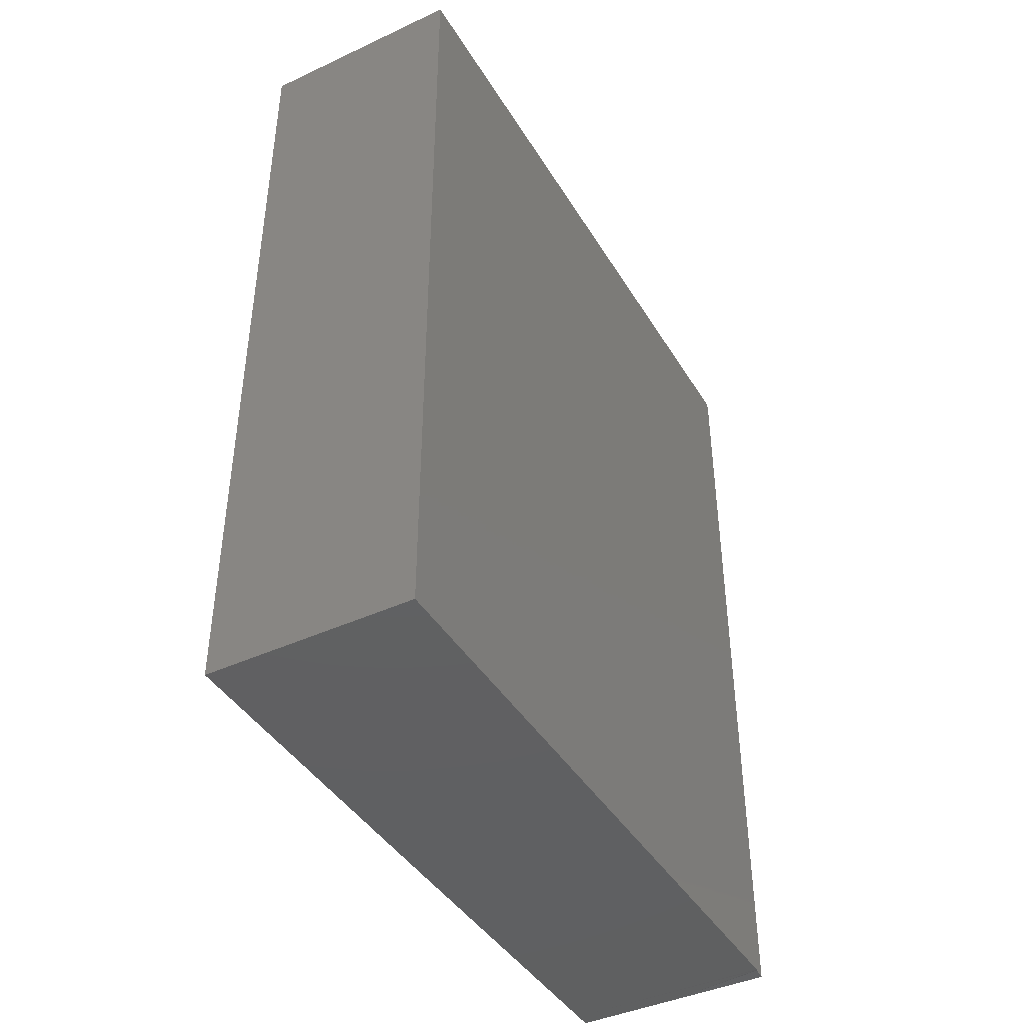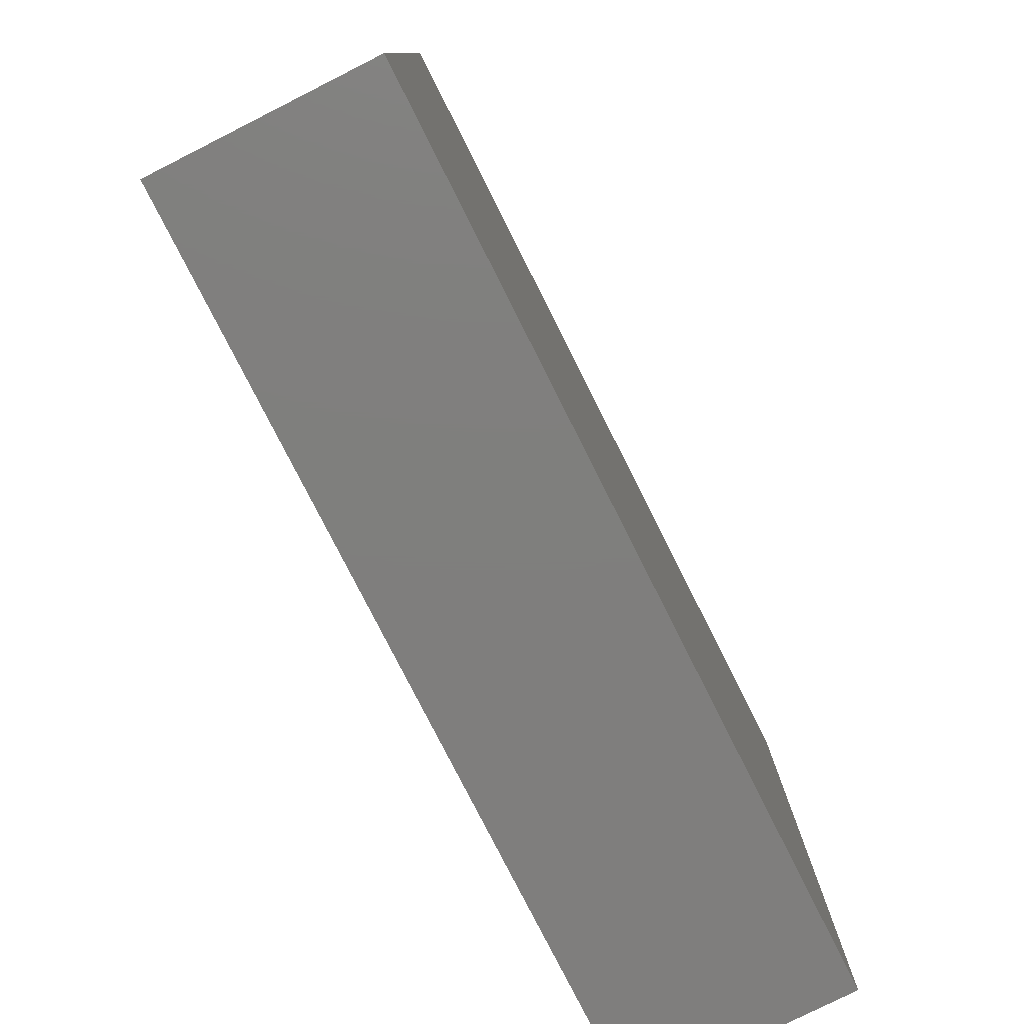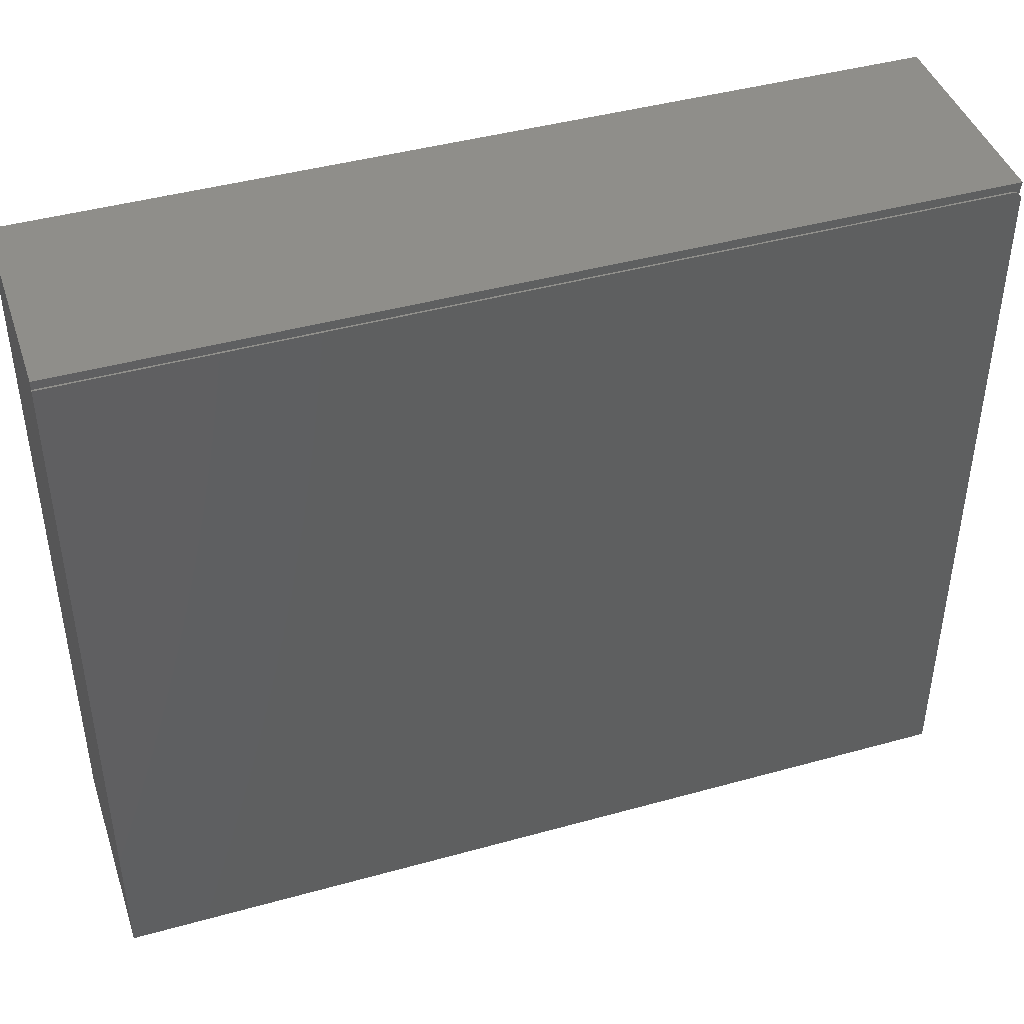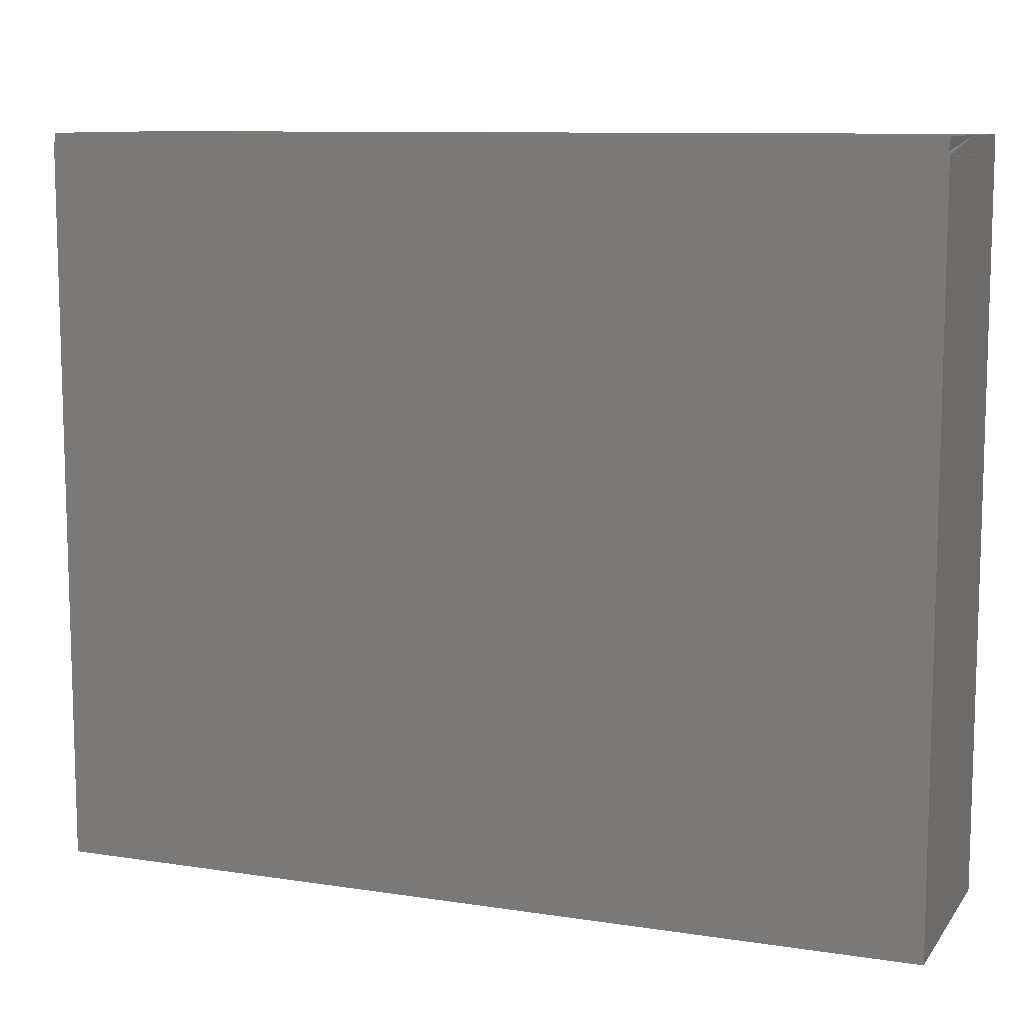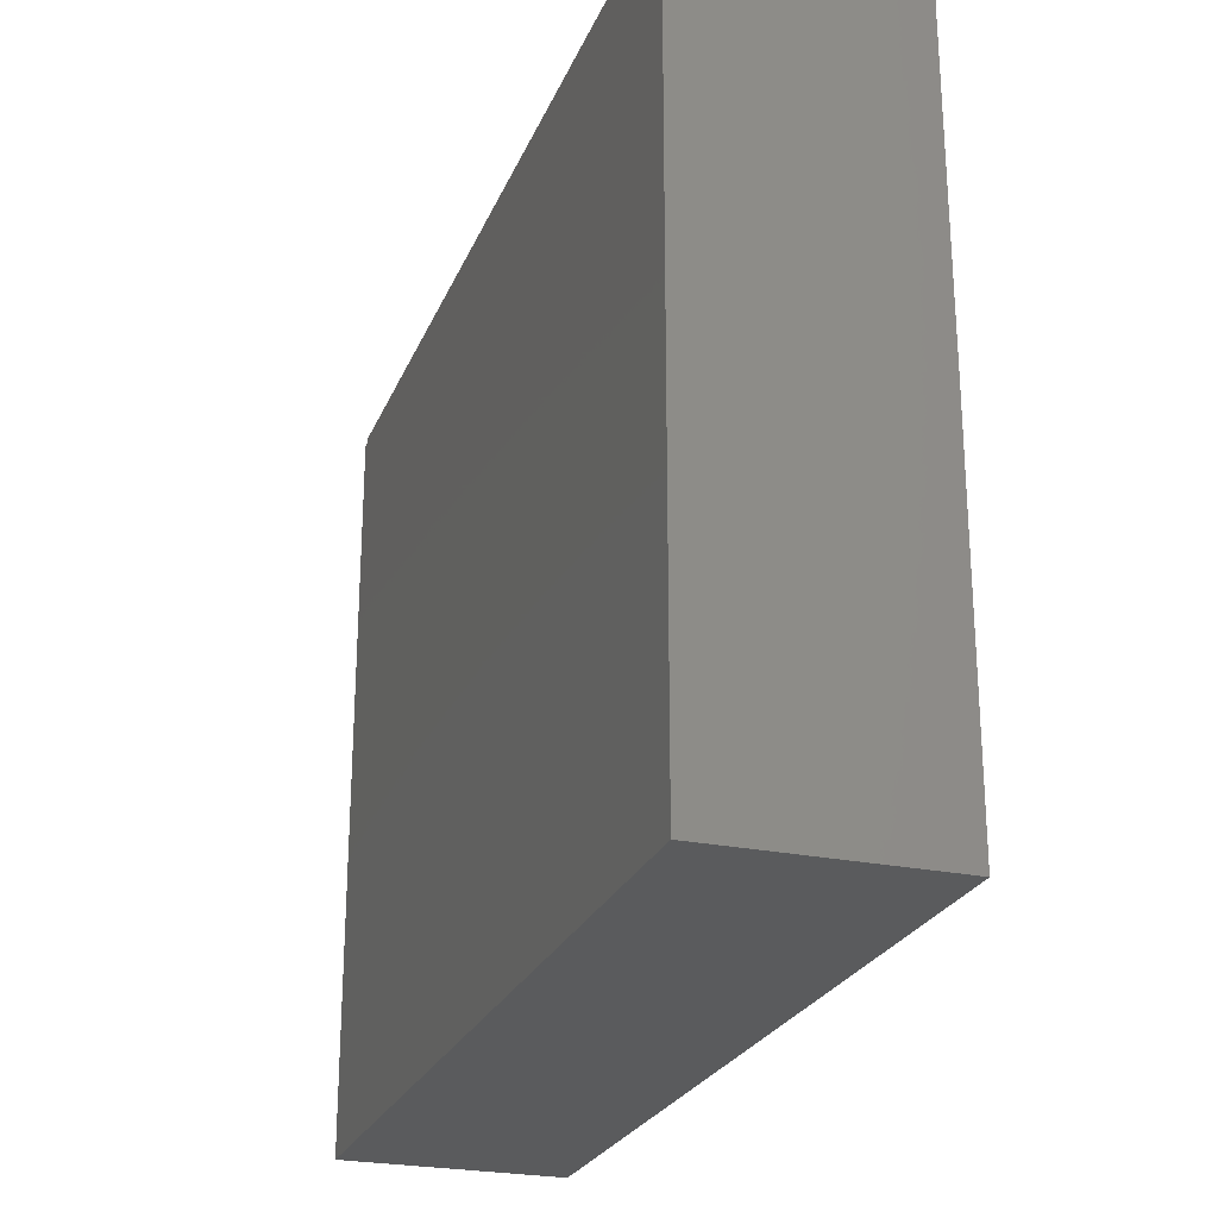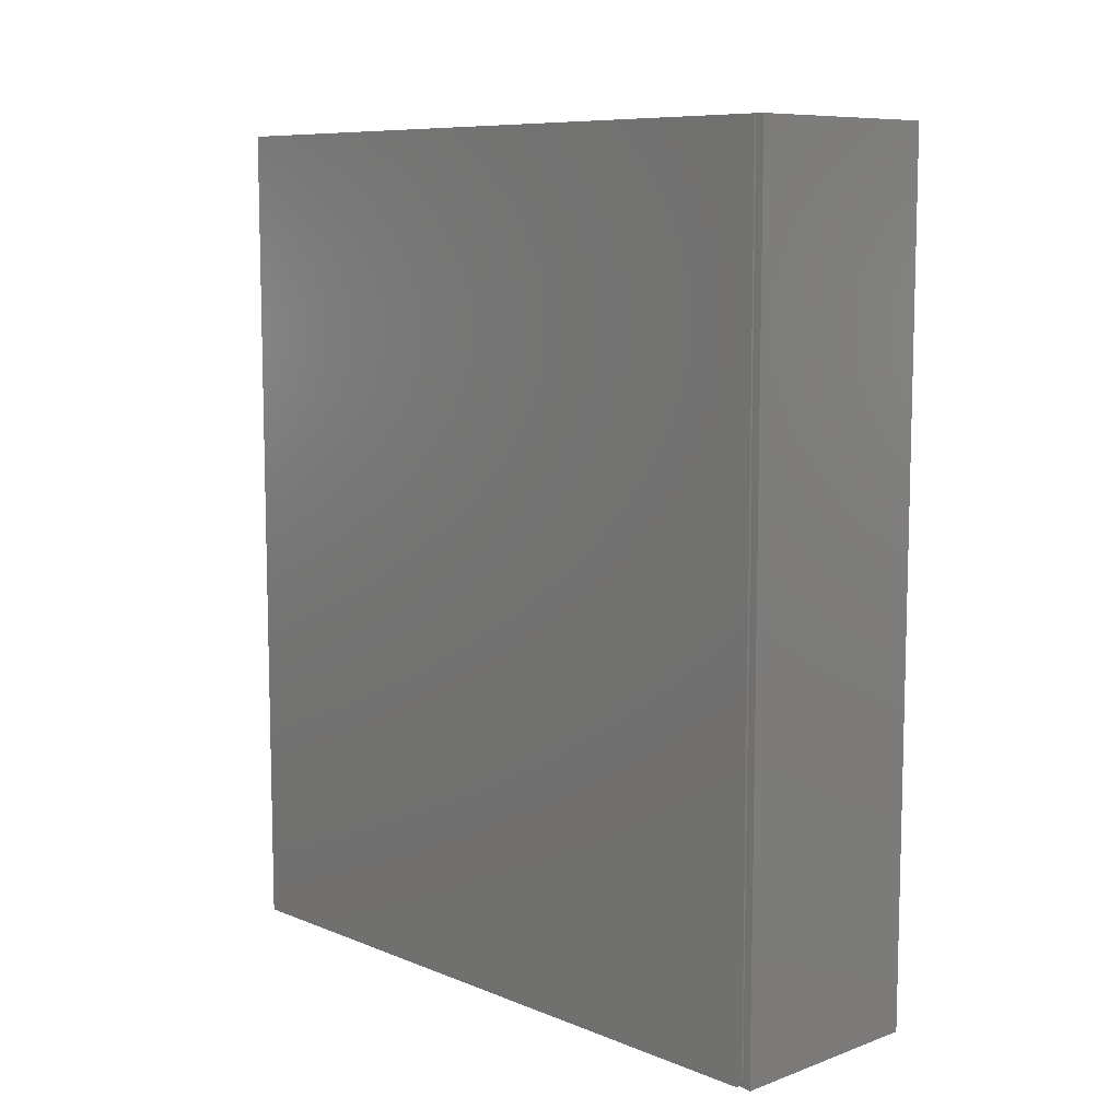
<metadata>
{"format":"stl","ext":"stl","renderer":"f3d","projection":"perspective","resolution":1024,"background":"white","views":[{"elev":-42.3,"azim":29.0,"up":"+Z"},{"elev":-78.7,"azim":26.8,"up":"+Y"},{"elev":43.2,"azim":71.8,"up":"+Y"},{"elev":9.9,"azim":111.5,"up":"+Y"},{"elev":-24.9,"azim":161.2,"up":"+Y"},{"elev":8.9,"azim":136.6,"up":"+Z"}]}
</metadata>
<code>
# stl→obj: 38 verts, 72 faces
v 0.09046 0.3125 0
v -0.09375 0.3053 0
v 0.09046 0.3053 0
v -0.001645 0.3125 0
v -0.09375 0.3125 0
v -0.09433 0.003289 0
v -0.09433 0.0003289 0
v 0.09202 0.3053 0
v -0.09433 -0.3131 0
v 0.09202 -0.3131 0
v 0.09202 0.0003289 0
v 0.09046 0.3125 -0.75
v 0.09046 0.3018 -0.7487
v -0.001645 0.3125 -0.75
v 0.09046 0.3004 -0.7494
v 0.09046 0.2975 -0.75
v -0.09375 0.2975 -0.75
v 0.09046 0.299 -0.7498
v -0.09433 0.003289 -0.75
v 0.09202 0.2975 -0.75
v -0.09433 0.0003289 -0.75
v -0.09375 0.3125 -0.75
v 0.09202 0.0003289 -0.75
v 0.09202 -0.3131 -0.75
v -0.09375 -0.3131 -0.75
v 0.09046 0.3053 -0.7422
v 0.09046 0.3051 -0.7437
v 0.09046 0.3047 -0.7452
v 0.09046 0.3039 -0.7465
v 0.09046 0.303 -0.7477
v 0.09202 0.3053 -0.7422
v 0.09202 0.299 -0.7498
v 0.09202 0.3004 -0.7494
v 0.09202 0.3018 -0.7487
v 0.09202 0.303 -0.7477
v 0.09202 0.3039 -0.7465
v 0.09202 0.3047 -0.7452
v 0.09202 0.3051 -0.7437
f 1 2 3
f 1 4 2
f 2 4 5
f 6 7 8
f 6 8 3
f 6 3 2
f 9 10 7
f 7 10 11
f 7 11 8
f 12 13 14
f 15 14 13
f 16 17 18
f 14 18 17
f 18 14 15
f 19 17 16
f 19 16 20
f 19 20 21
f 22 14 17
f 20 23 21
f 21 23 24
f 21 24 25
f 22 17 5
f 19 6 2
f 19 2 5
f 19 5 17
f 19 21 6
f 25 9 7
f 25 7 6
f 25 6 21
f 9 25 10
f 10 25 24
f 4 14 5
f 5 14 22
f 1 12 4
f 4 12 14
f 12 1 3
f 12 3 26
f 12 26 27
f 12 27 28
f 12 28 29
f 12 29 30
f 12 30 13
f 8 31 3
f 3 31 26
f 20 16 32
f 32 16 18
f 32 18 33
f 33 18 15
f 33 15 34
f 34 15 13
f 34 13 35
f 35 13 30
f 35 30 36
f 36 30 29
f 36 29 37
f 37 29 28
f 37 28 38
f 38 28 27
f 38 27 31
f 31 27 26
f 8 11 31
f 38 20 32
f 38 32 33
f 38 33 34
f 38 34 35
f 38 35 36
f 38 36 37
f 23 20 38
f 23 38 31
f 23 31 11
f 10 24 11
f 11 24 23

</code>
